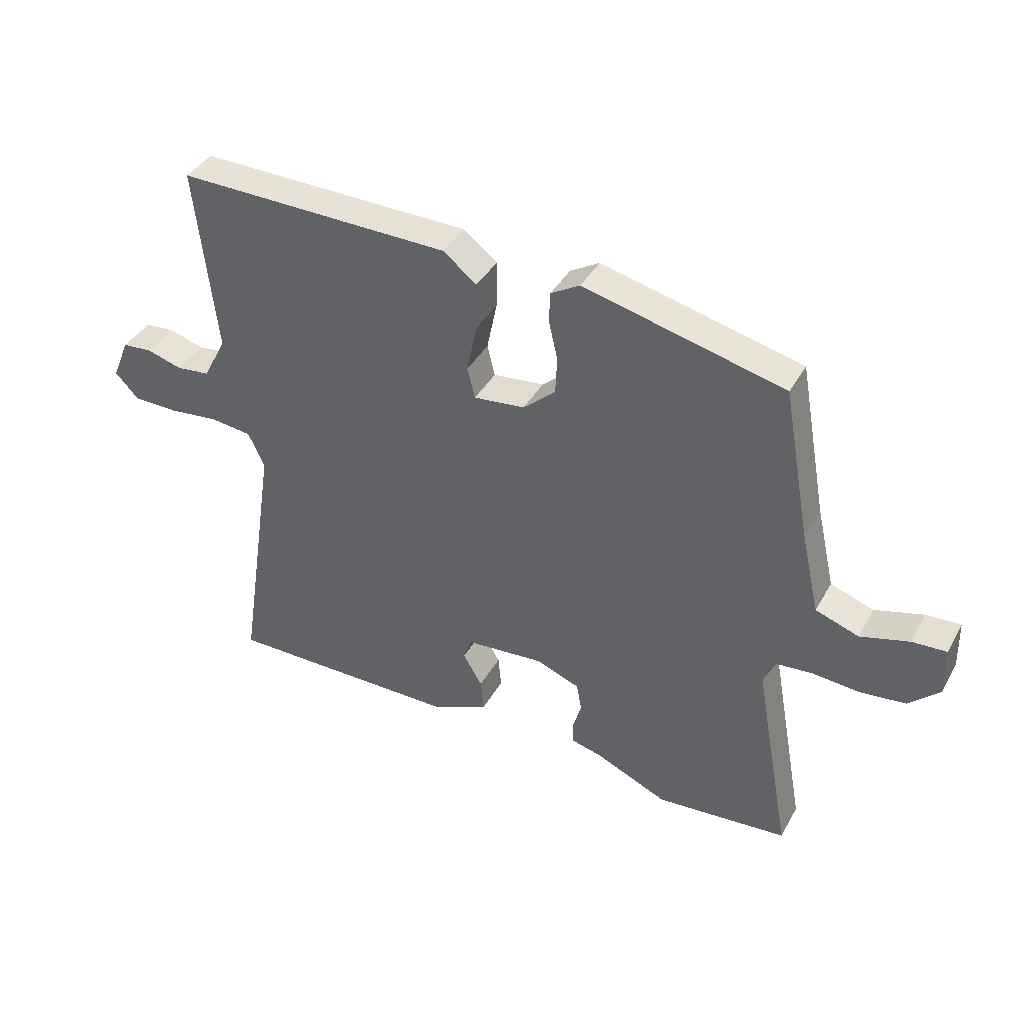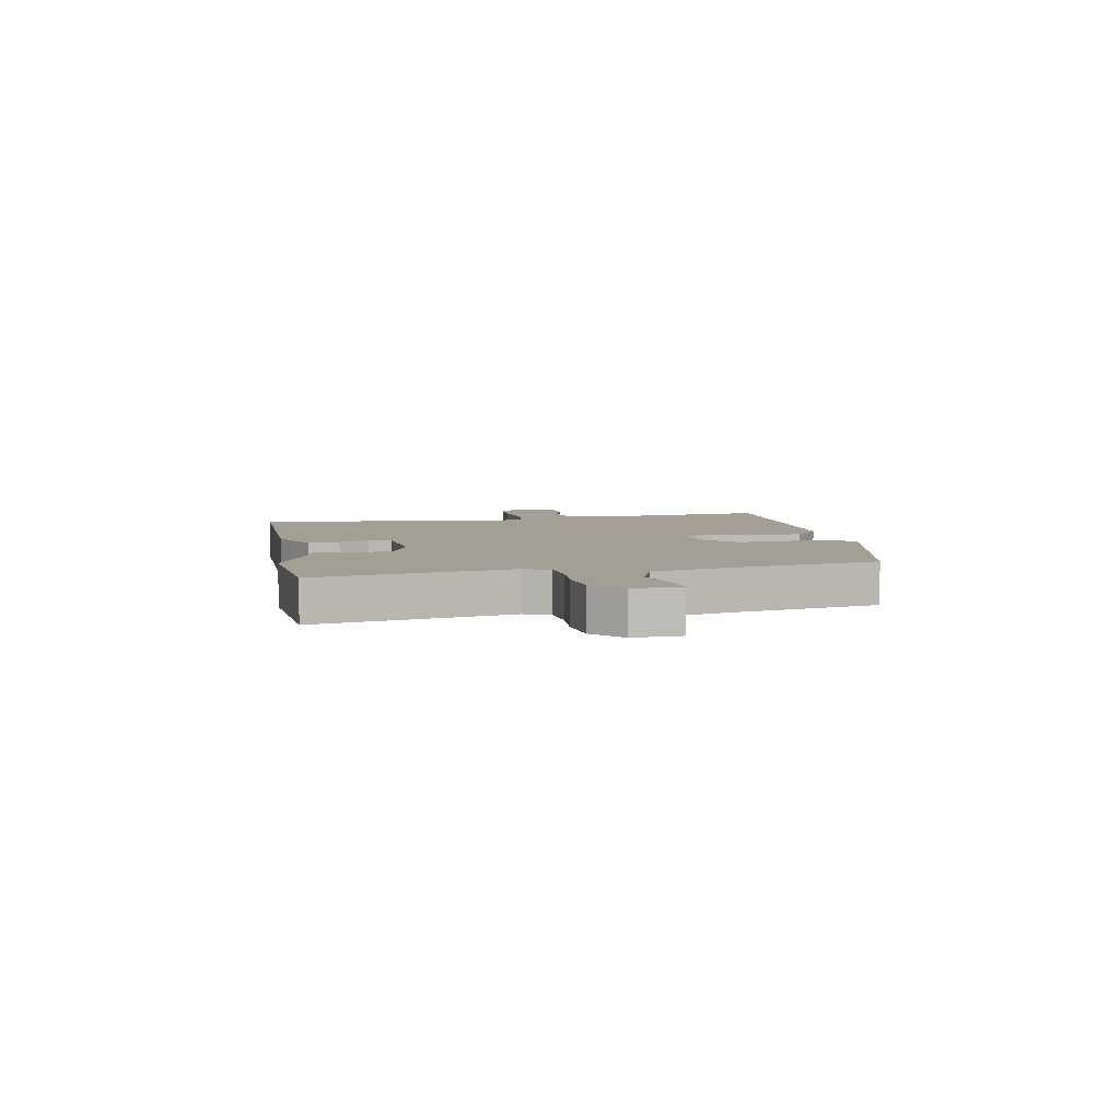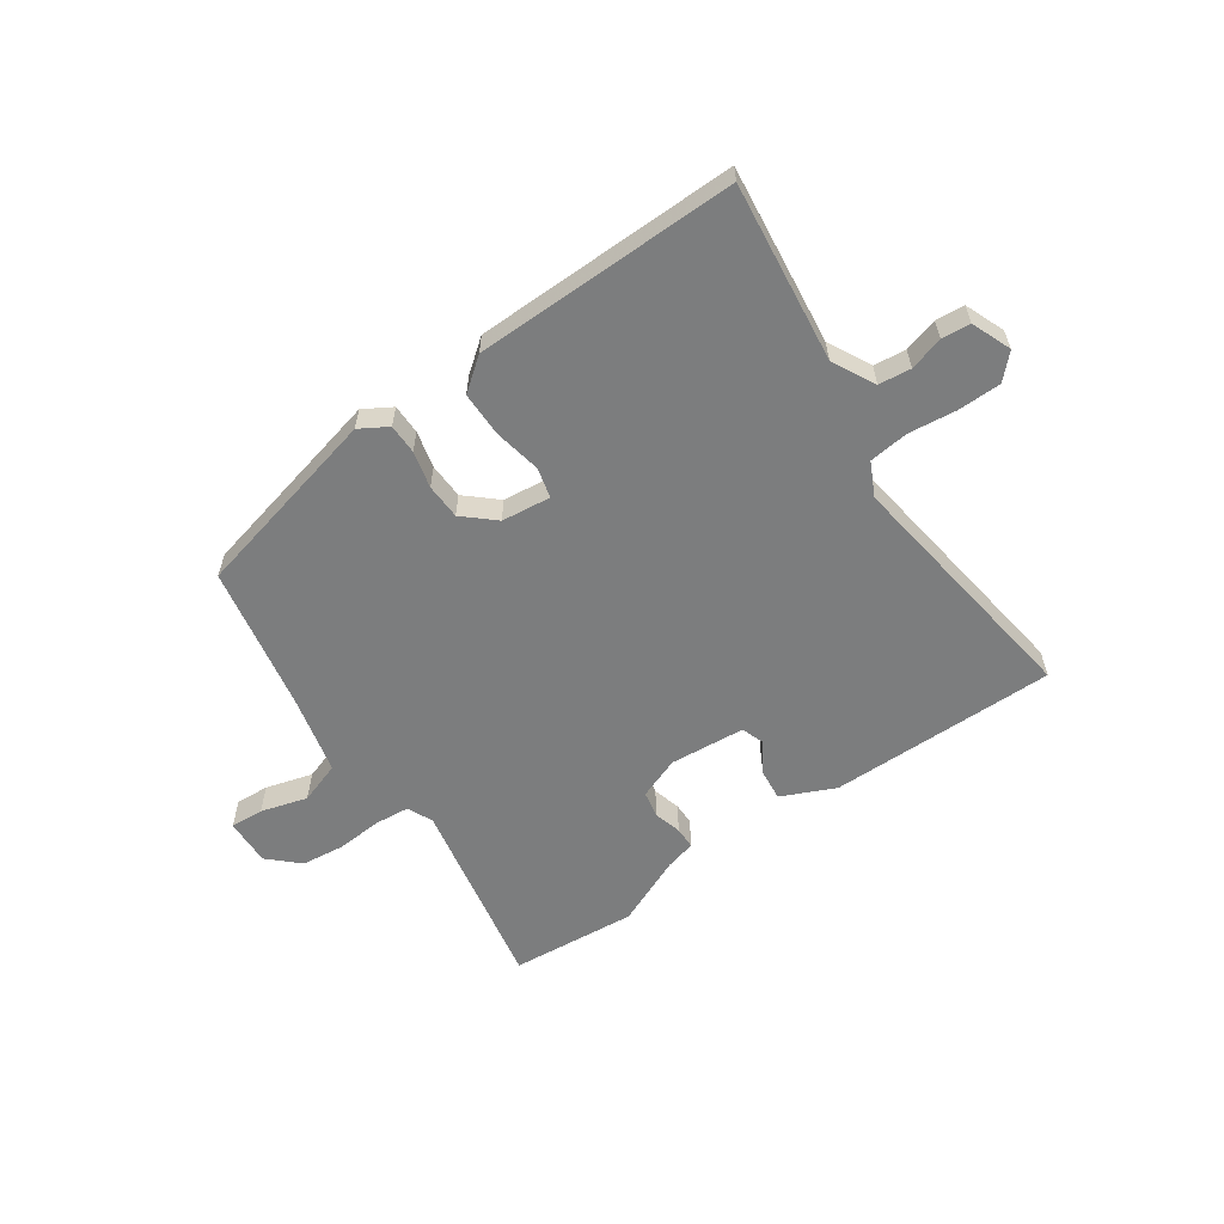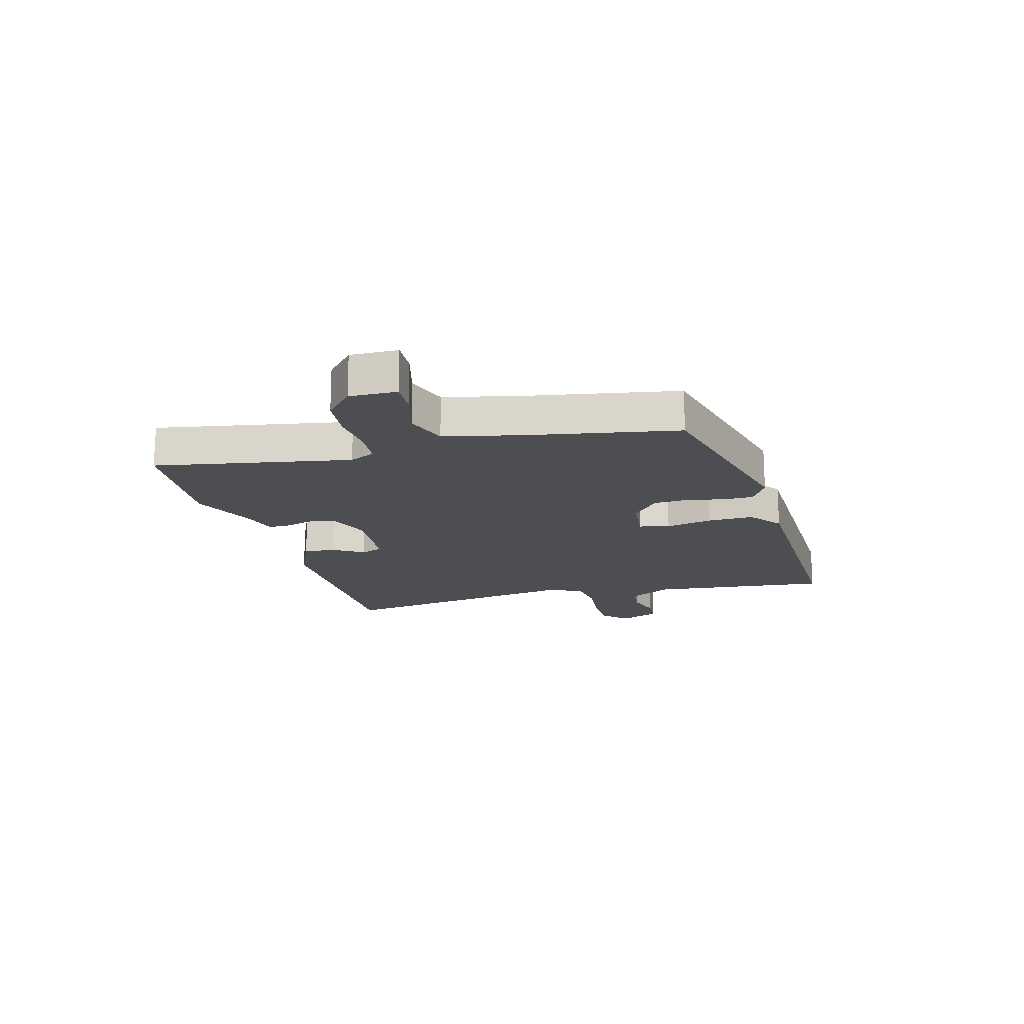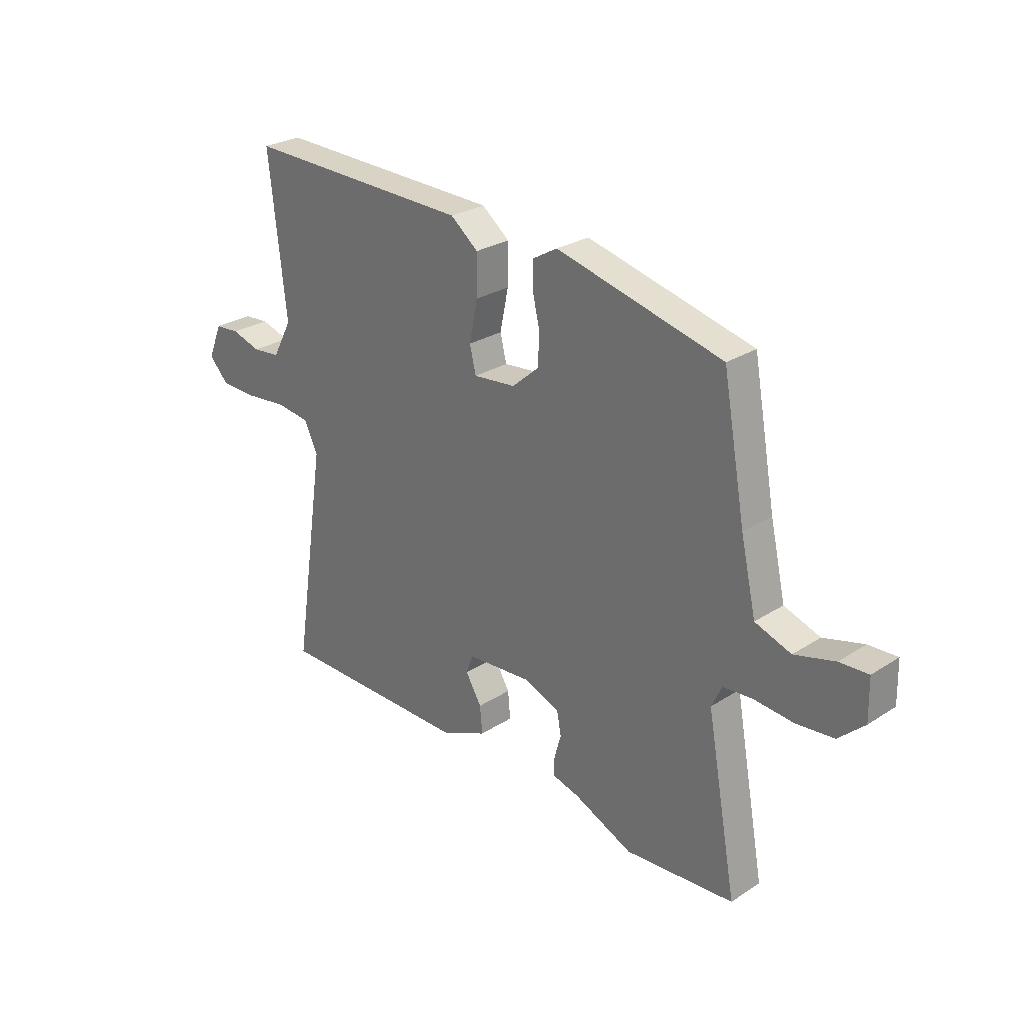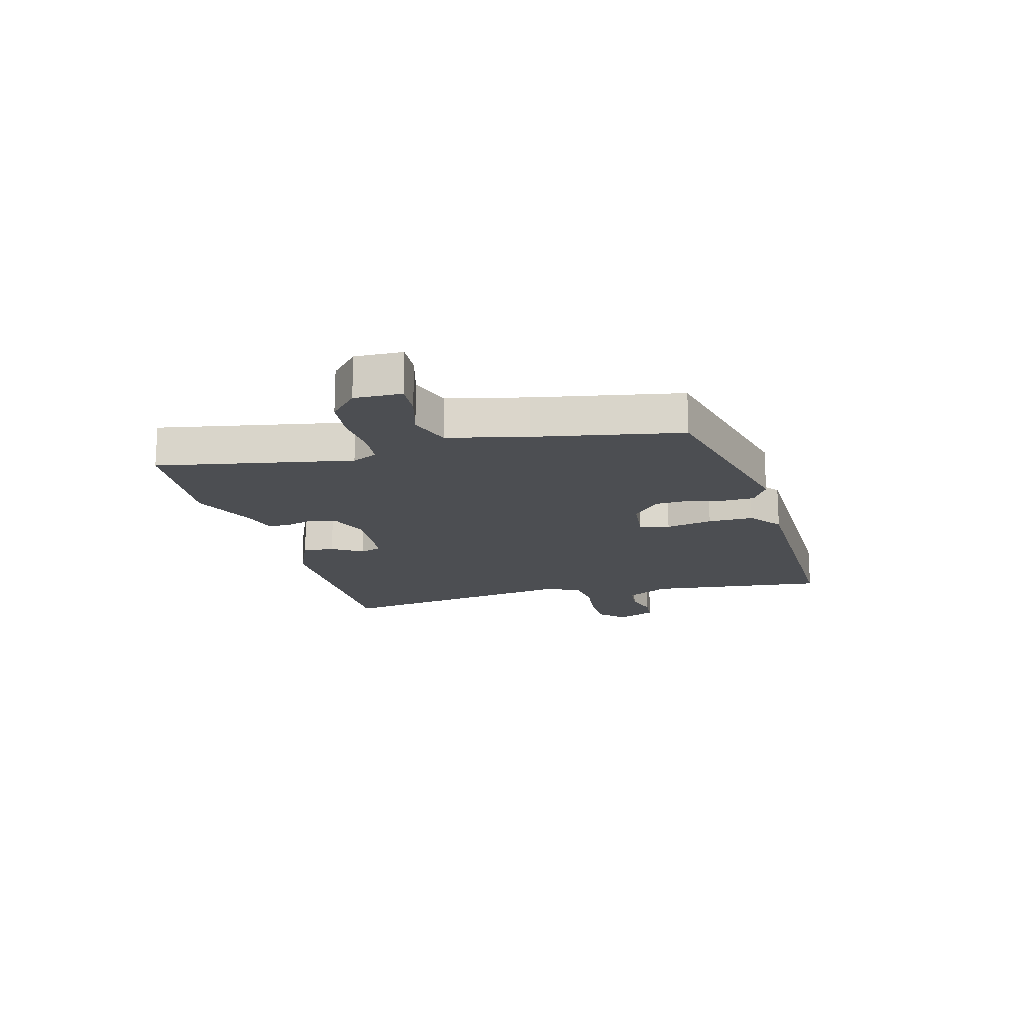
<metadata>
{"format":"obj","ext":"obj","renderer":"f3d","projection":"perspective","resolution":1024,"background":"white","views":[{"elev":39.2,"azim":-153.4,"up":"+Z"},{"elev":5.6,"azim":-101.3,"up":"+Y"},{"elev":-59.0,"azim":34.1,"up":"+Y"},{"elev":-17.2,"azim":-74.6,"up":"+Y"},{"elev":27.1,"azim":-134.8,"up":"+Z"},{"elev":-16.9,"azim":-75.2,"up":"+Y"}]}
</metadata>
<code>
v -0.476 0.07 0.431
v -0.135 0.07 0.516
v -0.085 0.07 0.487
v -0.084 0.07 0.434
v -0.099 0.07 0.369
v -0.096 0.07 0.306
v -0.041 0.07 0.258
v 0.046 0.07 0.249
v 0.059 0.07 0.302
v 0.042 0.07 0.385
v 0.041 0.07 0.466
v 0.098 0.07 0.511
v 0.565 0.07 0.522
v 0.53 0.07 0.204
v 0.57 0.07 0.129
v 0.627 0.07 0.123
v 0.687 0.07 0.141
v 0.738 0.07 0.137
v 0.767 0.07 0.067
v 0.727 0.07 0.025
v 0.651 0.07 0.023
v 0.565 0.07 0.032
v 0.495 0.07 0.023
v 0.467 0.07 -0.036
v 0.535 0.07 -0.481
v 0.132 0.07 -0.483
v 0.037 0.07 -0.441
v 0.042 0.07 -0.385
v 0.075 0.07 -0.33
v 0.061 0.07 -0.291
v -0.073 0.07 -0.281
v -0.147 0.07 -0.31
v -0.156 0.07 -0.357
v -0.142 0.07 -0.406
v -0.142 0.07 -0.445
v -0.197 0.07 -0.46
v -0.318 0.07 -0.514
v -0.543 0.07 -0.497
v -0.48 0.07 -0.152
v -0.501 0.07 -0.107
v -0.563 0.07 -0.102
v -0.643 0.07 -0.109
v -0.72 0.07 -0.101
v -0.773 0.07 -0.052
v -0.771 0.07 0.032
v -0.712 0.07 0.029
v -0.629 0.07 0.006
v -0.555 0.07 0.032
v -0.523 0.07 0.173
v -0.476 0 0.431
v -0.135 0 0.516
v -0.085 0 0.487
v -0.084 0 0.434
v -0.099 0 0.369
v -0.096 0 0.306
v -0.041 0 0.258
v 0.046 0 0.249
v 0.059 0 0.302
v 0.042 0 0.385
v 0.041 0 0.466
v 0.098 0 0.511
v 0.565 0 0.522
v 0.53 0 0.204
v 0.57 0 0.129
v 0.627 0 0.123
v 0.687 0 0.141
v 0.738 0 0.137
v 0.767 0 0.067
v 0.727 0 0.025
v 0.651 0 0.023
v 0.565 0 0.032
v 0.495 0 0.023
v 0.467 0 -0.036
v 0.535 0 -0.481
v 0.132 0 -0.483
v 0.037 0 -0.441
v 0.042 0 -0.385
v 0.075 0 -0.33
v 0.061 0 -0.291
v -0.073 0 -0.281
v -0.147 0 -0.31
v -0.156 0 -0.357
v -0.142 0 -0.406
v -0.142 0 -0.445
v -0.197 0 -0.46
v -0.318 0 -0.514
v -0.543 0 -0.497
v -0.48 0 -0.152
v -0.501 0 -0.107
v -0.563 0 -0.102
v -0.643 0 -0.109
v -0.72 0 -0.101
v -0.773 0 -0.052
v -0.771 0 0.032
v -0.712 0 0.029
v -0.629 0 0.006
v -0.555 0 0.032
v -0.523 0 0.173
f 44 45 46 47
f 44 47 48
f 41 42 43 44
f 40 41 44 48
f 39 40 48 49
f 36 37 38 39
f 33 34 35 36
f 32 33 36 39
f 31 32 39 49
f 26 27 28 29
f 24 25 26 29
f 23 24 29 30
f 19 20 21 22
f 19 22 23
f 16 17 18 19
f 15 16 19 23
f 14 15 23 30
f 9 10 11 12
f 9 12 13 14
f 2 3 4 5
f 2 5 6
f 1 2 6
f 49 1 6 7
f 8 9 14 30
f 30 31 49
f 7 8 30 49
f 96 95 94 93
f 97 96 93
f 93 92 91 90
f 97 93 90 89
f 98 97 89 88
f 88 87 86 85
f 85 84 83 82
f 88 85 82 81
f 98 88 81 80
f 78 77 76 75
f 78 75 74 73
f 79 78 73 72
f 71 70 69 68
f 72 71 68
f 68 67 66 65
f 72 68 65 64
f 79 72 64 63
f 61 60 59 58
f 63 62 61 58
f 54 53 52 51
f 55 54 51
f 55 51 50
f 56 55 50 98
f 79 63 58 57
f 98 80 79
f 98 79 57 56
f 1 50 51 2
f 2 51 52 3
f 3 52 53 4
f 4 53 54 5
f 5 54 55 6
f 6 55 56 7
f 7 56 57 8
f 8 57 58 9
f 9 58 59 10
f 10 59 60 11
f 11 60 61 12
f 12 61 62 13
f 13 62 63 14
f 14 63 64 15
f 15 64 65 16
f 16 65 66 17
f 17 66 67 18
f 18 67 68 19
f 19 68 69 20
f 20 69 70 21
f 21 70 71 22
f 22 71 72 23
f 23 72 73 24
f 24 73 74 25
f 25 74 75 26
f 26 75 76 27
f 27 76 77 28
f 28 77 78 29
f 29 78 79 30
f 30 79 80 31
f 31 80 81 32
f 32 81 82 33
f 33 82 83 34
f 34 83 84 35
f 35 84 85 36
f 36 85 86 37
f 37 86 87 38
f 38 87 88 39
f 39 88 89 40
f 40 89 90 41
f 41 90 91 42
f 42 91 92 43
f 43 92 93 44
f 44 93 94 45
f 45 94 95 46
f 46 95 96 47
f 47 96 97 48
f 48 97 98 49
f 49 98 50 1

</code>
